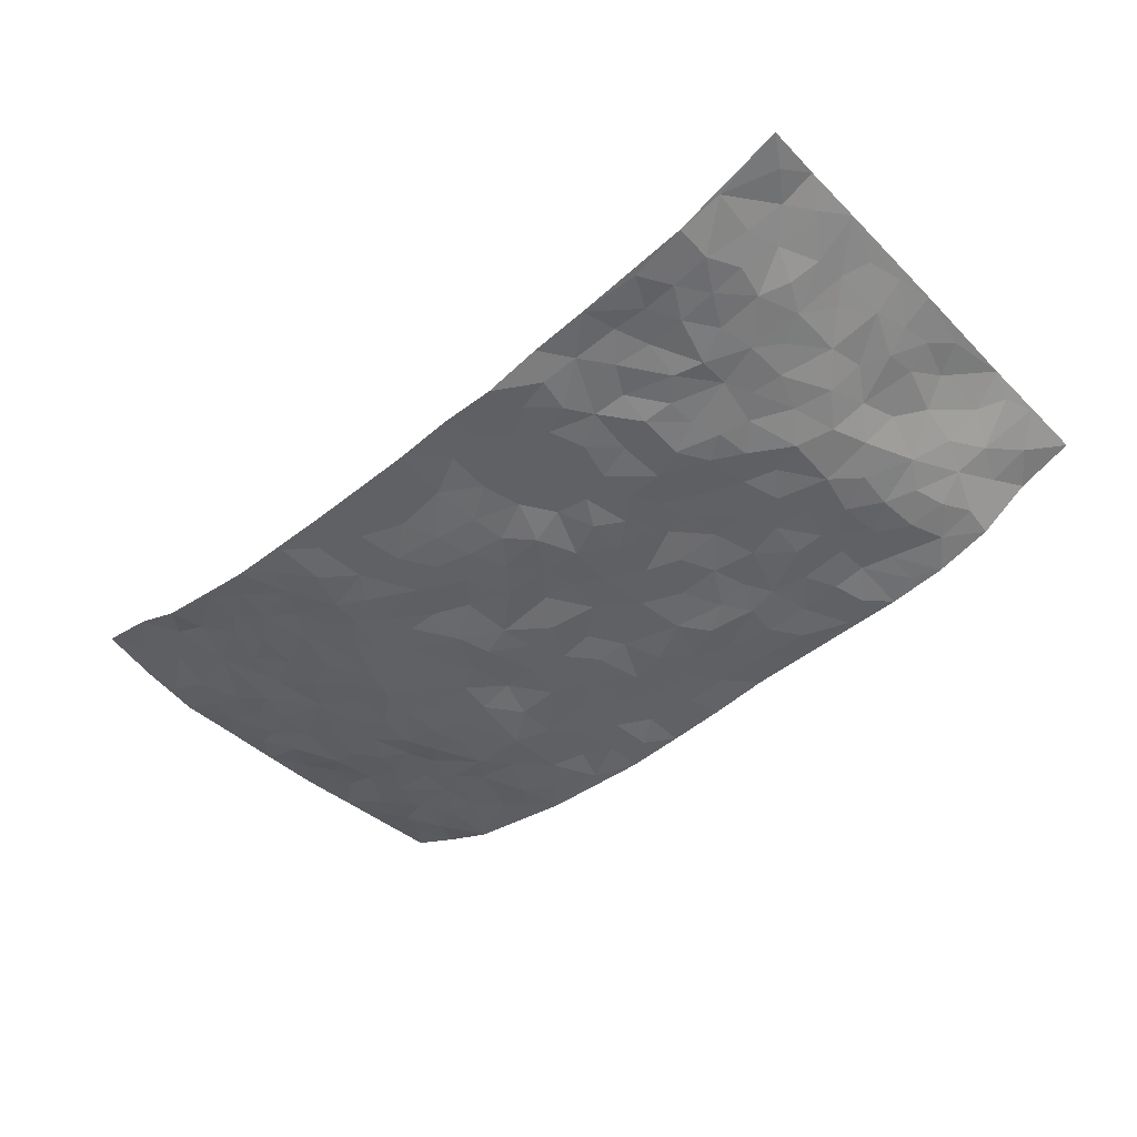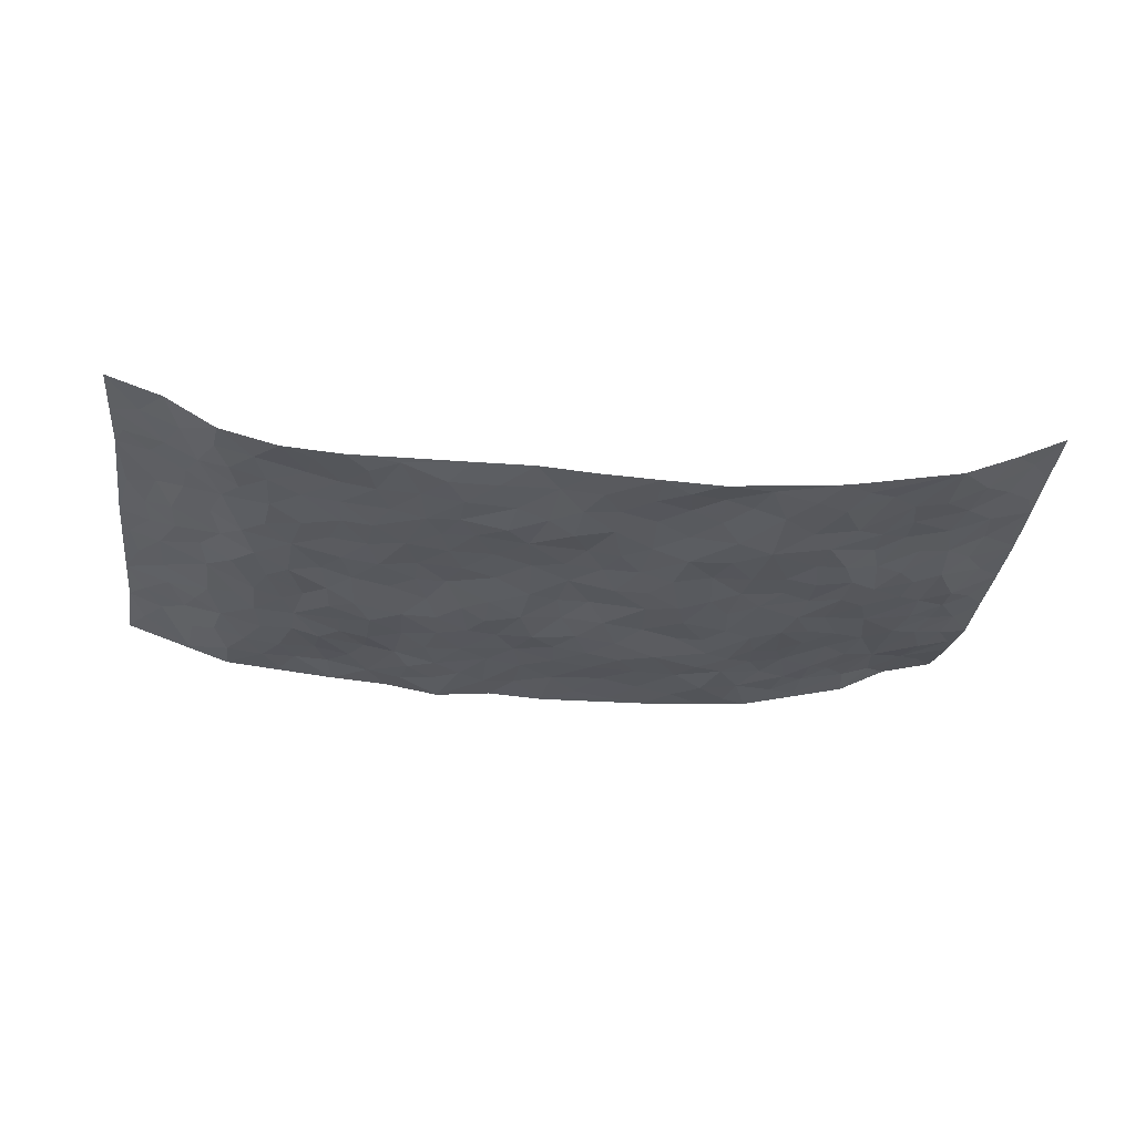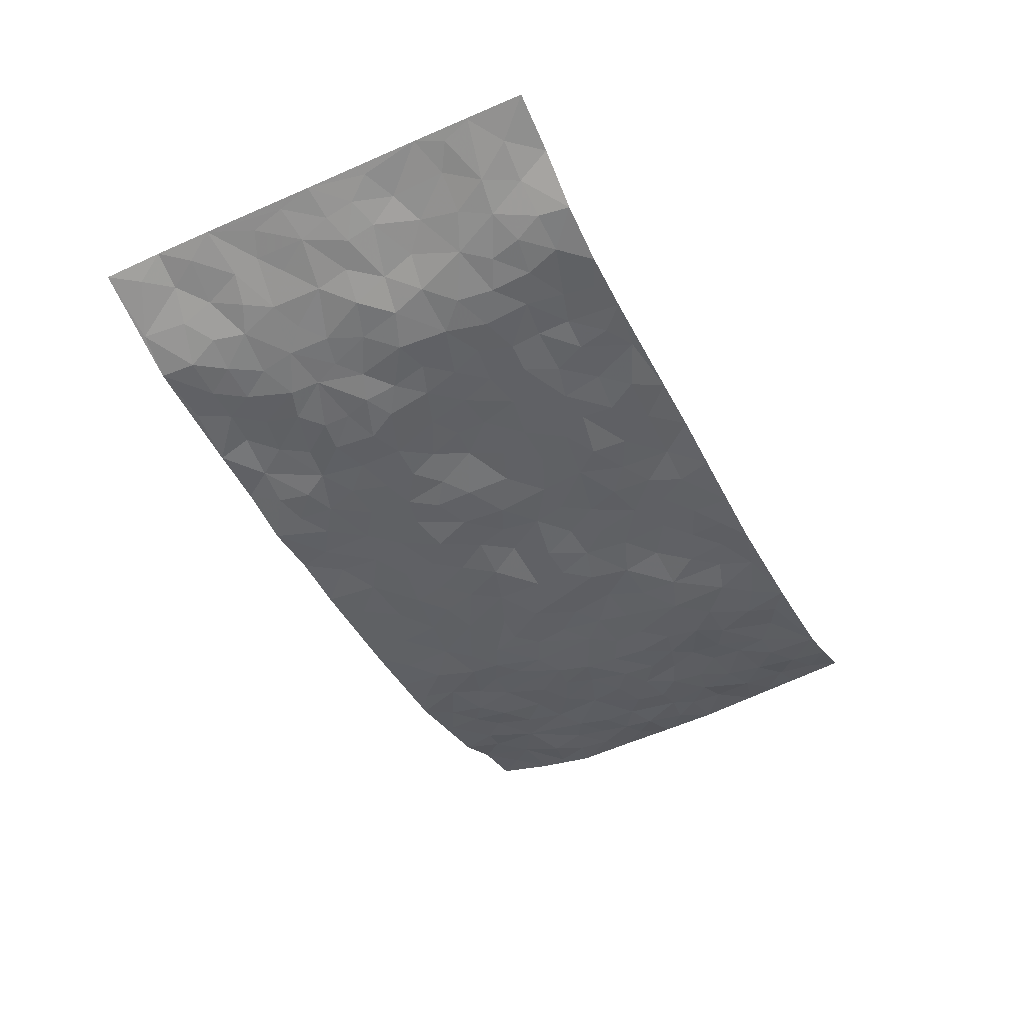
<metadata>
{"format":"obj","ext":"obj","renderer":"f3d","projection":"perspective","resolution":1024,"background":"white","views":[{"elev":-48.5,"azim":42.5,"up":"+Z"},{"elev":-29.6,"azim":172.6,"up":"+Z"},{"elev":-47.0,"azim":116.5,"up":"+Z"}]}
</metadata>
<code>
v -0.9625 0.002882 0.1154
v -0.9598 0.9919 0.1286
v 0.9703 0.003445 0.09202
v 0.9583 0.9992 0.1115
v -0.7946 0.3915 0.03131
v -0.9693 0.4976 0.08973
v -0.8529 0.3565 0.05152
v -2.656e-05 0.002727 -0.03967
v -0.9719 0.2493 0.08006
v -0.9161 0.3364 0.06756
v -0.7313 0.003066 0.03239
v -0.968 0.1256 0.09437
v -0.7078 0.2926 0.0216
v -0.8424 0.003428 0.087
v -0.8364 0.2874 0.04721
v -0.4911 0.001398 -0.02129
v -0.9493 0.1876 0.08233
v -0.2944 0.1669 -0.03757
v -0.7742 0.321 0.02912
v -0.853 0.1209 0.07101
v -0.9103 0.065 0.09487
v -0.7858 0.0656 0.06175
v -0.6679 0.1276 0.02432
v -0.718 0.07564 0.03706
v -0.8686 0.2059 0.05503
v -0.9047 0.2688 0.06179
v -0.764 0.1772 0.04095
v -0.689 0.2098 0.02091
v -0.8626 0.4865 0.0426
v -0.9705 0.3736 0.08565
v -0.7344 0.9957 0.02786
v -0.5354 0.2222 -0.008178
v 0.2612 0.1575 -0.03868
v -0.9656 0.7444 0.1068
v -0.3686 0.3929 -0.03643
v -0.7786 0.7503 0.04254
v -0.7957 0.8284 0.04669
v -0.5822 0.4421 -0.01323
v -0.6026 0.6055 -0.0148
v -0.4922 0.9982 -0.02018
v -0.9448 0.6829 0.09461
v -0.663 0.5618 -0.00271
v -0.3932 0.7539 -0.04565
v -0.5092 0.2797 -0.01753
v -0.4593 0.2249 -0.02151
v -0.4941 0.1619 -0.01267
v -0.4508 0.6365 -0.03383
v -0.3682 0.5598 -0.03425
v 0.1667 0.4738 -0.04482
v -0.335 0.2206 -0.04239
v -0.2113 0.6108 -0.04449
v -0.3771 0.6291 -0.03805
v -0.3031 0.05744 -0.03464
v -0.6252 0.7088 0.009432
v -0.3962 0.1938 -0.0359
v -0.8646 0.6149 0.06267
v -0.03797 0.3486 -0.04983
v 0.05805 0.3396 -0.05241
v 0.2993 0.4505 -0.03229
v -0.09504 0.5513 -0.04125
v -0.1658 0.556 -0.04433
v 0.09265 0.6303 -0.03699
v -0.6322 0.3457 -0.0006579
v -0.7492 0.5729 0.01518
v -0.9394 0.8053 0.09899
v -0.5586 0.1291 -0.00634
v -0.3684 0.01187 -0.02906
v -0.7934 0.465 0.03202
v -0.6156 0.1722 0.002771
v -0.6123 0.01866 0.007264
v -0.2457 0.001682 -0.03524
v -0.6122 0.08862 0.01096
v -0.5452 0.05307 -0.004669
v -0.4324 0.03687 -0.0283
v -0.4514 0.1036 -0.02471
v -0.8813 0.6822 0.077
v -0.9554 0.8683 0.1142
v -0.7369 0.5081 0.01401
v -0.0005353 0.9986 -0.03501
v -0.7995 0.6731 0.04092
v -0.5618 0.3146 -0.01306
v -0.5147 0.4609 -0.02952
v 0.006885 0.5712 -0.03429
v -0.04934 0.4825 -0.03335
v 0.003782 0.4195 -0.04197
v -0.1248 0.1289 -0.03807
v -0.5713 0.6698 -0.016
v -0.908 0.5596 0.06944
v -0.7301 0.6895 0.02502
v -0.4497 0.2966 -0.02984
v -0.6288 0.2674 0.007311
v -0.504 0.6885 -0.02884
v -0.1737 0.485 -0.04454
v -0.2637 0.4358 -0.04672
v -0.6467 0.6478 0.005034
v -0.01118 0.1179 -0.03779
v -0.4172 0.5103 -0.03412
v -0.3445 0.2879 -0.04015
v -0.2418 0.5037 -0.04873
v -0.1809 0.382 -0.03959
v -0.9681 0.621 0.09511
v -0.7057 0.6221 0.00841
v -0.8117 0.5781 0.0341
v -0.3637 0.1096 -0.04004
v -0.5236 0.533 -0.02449
v -0.6819 0.4056 0.008518
v -0.1305 0.3246 -0.0483
v -0.15 0.2497 -0.05118
v -0.5208 0.6116 -0.03024
v 0.1089 0.7291 -0.04354
v -0.003634 0.2154 -0.04473
v -0.07304 0.2736 -0.05047
v 0.004857 0.2888 -0.04726
v -0.4308 0.3634 -0.03501
v -0.1973 0.1842 -0.04353
v -0.6551 0.4873 -0.003469
v -0.5574 0.3807 -0.01842
v -0.4939 0.3912 -0.03152
v -0.3087 0.5241 -0.03824
v -0.2597 0.3501 -0.0385
v -0.3566 0.4669 -0.03494
v -0.2274 0.2712 -0.0496
v -0.09076 0.4117 -0.04552
v -0.5968 0.5311 -0.01664
v -0.09245 0.1987 -0.047
v -0.2142 0.09364 -0.03733
v -0.3999 0.2577 -0.03602
v -0.921 0.4359 0.06868
v -0.8633 0.4192 0.04964
v 0.09291 0.4229 -0.05011
v 0.2095 0.2379 -0.03951
v 0.08312 0.5169 -0.04387
v 0.02019 0.4877 -0.03655
v 0.1675 0.3929 -0.04865
v 0.7854 0.4971 0.04311
v 0.2214 0.4337 -0.04131
v 0.2681 0.3133 -0.04257
v 0.161 0.567 -0.03596
v 0.1226 0.9981 -0.02631
v -0.2939 0.6197 -0.03282
v 0.4261 0.8799 -0.03043
v 0.4922 0.9983 -0.03034
v -0.2156 0.7807 -0.03304
v -0.05893 0.8643 -0.03493
v -0.323 0.3483 -0.03912
v -0.4612 0.566 -0.02905
v -0.0744 0.05351 -0.03759
v -0.1585 0.02245 -0.03668
v 0.1224 0.002679 -0.03211
v 0.01302 0.8601 -0.03893
v -0.01651 0.7 -0.0331
v 0.4235 0.1971 -0.02352
v 0.3437 0.2897 -0.03558
v 0.5957 0.526 -0.02516
v 0.5282 0.5467 -0.02538
v 0.4574 0.1356 -0.01798
v 0.5258 0.2275 -0.02443
v 0.4174 0.3613 -0.04683
v 0.02299 0.6408 -0.03478
v -0.05926 0.6273 -0.03317
v -0.1472 0.7296 -0.03657
v -0.0866 0.693 -0.03788
v -0.0607 0.7913 -0.03861
v -0.1367 0.6328 -0.03857
v 0.02051 0.7747 -0.04526
v 0.2459 0.998 -0.02782
v -0.01941 0.9268 -0.03781
v -0.2709 0.8462 -0.0346
v -0.2007 0.8802 -0.03065
v -0.3177 0.7809 -0.04174
v -0.2471 0.9979 -0.0429
v -0.229 0.6961 -0.04245
v -0.3195 0.7 -0.04139
v -0.1409 0.8296 -0.03123
v -0.1239 0.9984 -0.03943
v 0.2186 0.746 -0.04166
v 0.1744 0.6671 -0.03691
v 0.3285 0.5947 -0.02805
v 0.2621 0.5223 -0.02736
v 0.2673 0.6656 -0.03555
v 0.4265 0.744 -0.03304
v 0.3574 0.6829 -0.03434
v 0.2869 0.7332 -0.03667
v 0.06812 0.9288 -0.03136
v 0.07869 0.8231 -0.04171
v 0.1456 0.8577 -0.03908
v 0.2511 0.8735 -0.04322
v 0.3229 0.7934 -0.03805
v 0.2332 0.5951 -0.03411
v -0.8734 0.8632 0.07682
v -0.6812 0.8145 0.0186
v -0.8627 0.7711 0.06642
v -0.8481 0.9938 0.07613
v -0.9077 0.9342 0.101
v -0.8081 0.9179 0.04752
v -0.733 0.8828 0.02551
v -0.6063 0.928 0.004095
v -0.6627 0.884 0.01207
v -0.6846 0.7438 0.02409
v -0.5623 0.8135 -0.01087
v -0.6219 0.7795 0.004413
v -0.5145 0.9005 -0.02218
v -0.3941 0.878 -0.03496
v -0.5477 0.9595 -0.01081
v -0.4675 0.8157 -0.02817
v -0.4458 0.9361 -0.02887
v -0.3479 0.9725 -0.03218
v -0.5154 0.7607 -0.02814
v -0.3227 0.901 -0.02919
v -0.2605 0.9306 -0.03142
v 0.1566 0.785 -0.04854
v 0.2555 0.8043 -0.04191
v 0.1886 0.9334 -0.03666
v 0.3946 0.812 -0.03225
v 0.3384 0.8808 -0.03503
v 0.3832 0.9823 -0.03092
v 0.2898 0.938 -0.03931
v 0.4438 0.9478 -0.03277
v 0.383 0.4928 -0.03103
v 0.3275 0.5283 -0.02933
v 0.4869 0.6039 -0.03174
v 0.4345 0.6642 -0.03013
v 0.4083 0.5877 -0.03344
v 0.3547 0.1902 -0.03169
v 0.4843 0.3347 -0.03343
v 0.4625 0.5222 -0.03166
v 0.3494 0.3878 -0.0416
v -0.1253 0.9145 -0.03625
v -0.1853 0.9573 -0.04186
v 0.3221 0.1332 -0.03856
v 0.6143 0.01547 -0.002023
v 0.2022 0.3333 -0.04259
v 0.2731 0.3846 -0.04223
v 0.5868 0.2482 -0.01801
v 0.7353 0.9985 0.008341
v 0.9627 0.2514 0.1114
v 0.4941 0.8119 -0.02363
v 0.7187 0.4875 0.0108
v 0.491 0.7466 -0.02786
v 0.9614 0.5012 0.1111
v 0.6705 0.2947 0.001644
v 0.5127 0.468 -0.03219
v 0.7756 0.3115 0.03289
v 0.5634 0.4158 -0.01933
v 0.4913 0.002722 -0.01422
v 0.08983 0.2525 -0.03902
v 0.5064 0.07774 -0.005735
v 0.1349 0.3192 -0.04121
v 0.4195 0.266 -0.03913
v 0.8654 0.2658 0.06923
v 0.6432 0.4621 -0.006015
v 0.5801 0.08315 -0.004282
v 0.4525 0.426 -0.04252
v 0.6092 0.3721 -0.009981
v 0.2884 0.2326 -0.03931
v 0.4811 0.2716 -0.03032
v 0.2653 0.0786 -0.0372
v 0.3678 0.002289 -0.02295
v 0.2455 0.002259 -0.0435
v 0.2015 0.1149 -0.03854
v 0.0677 0.1701 -0.03818
v 0.1451 0.19 -0.03651
v 0.6154 0.1481 -0.009004
v 0.7733 0.4233 0.03454
v 0.748 0.222 0.02178
v 0.6539 0.0816 -0.002384
v 0.6702 0.3851 0.002008
v 0.7173 0.3398 0.01677
v 0.8746 0.3267 0.07821
v 0.7408 0.5675 0.02785
v 0.695 0.1466 0.002592
v 0.7643 0.1511 0.02259
v 0.8321 0.368 0.0602
v 0.928 0.3504 0.09801
v 0.8762 0.4391 0.07382
v 0.5843 0.3133 -0.01461
v 0.8176 0.1071 0.04437
v 0.3338 0.06333 -0.03428
v 0.4123 0.06921 -0.0214
v 0.07068 0.07839 -0.03288
v 0.1427 0.07273 -0.03504
v 0.9546 0.7503 0.1231
v 0.7354 0.0804 0.00772
v 0.6573 0.2165 -0.001439
v 0.9451 0.4257 0.1046
v 0.8944 0.5097 0.08371
v 0.8055 0.251 0.04189
v 0.5349 0.1492 -0.01002
v 0.7372 0.00255 0.0107
v 0.5065 0.3941 -0.03547
v 0.9307 0.06531 0.08549
v 0.9631 0.1266 0.1106
v 0.8329 0.1811 0.0591
v 0.8877 0.1251 0.08104
v 0.8278 0.01049 0.0428
v 0.9254 0.1889 0.09281
v 0.6687 0.5556 -0.006392
v 0.6937 0.6327 0.001475
v 0.5896 0.636 -0.02559
v 0.8146 0.6915 0.06178
v 0.6351 0.7715 -0.01568
v 0.9379 0.6256 0.1091
v 0.7603 0.6418 0.03888
v 0.8438 0.5954 0.06895
v 0.733 0.7436 0.01615
v 0.8381 0.5309 0.05976
v 0.9015 0.5746 0.09055
v 0.8746 0.6594 0.0907
v 0.644 0.6924 -0.01486
v 0.5695 0.724 -0.02707
v 0.5131 0.6745 -0.02649
v 0.8447 0.8521 0.0606
v 0.7147 0.8709 0.002204
v 0.8052 0.7765 0.04789
v 0.8808 0.7782 0.0886
v 0.7776 0.8439 0.03077
v 0.9538 0.8747 0.116
v 0.6961 0.8023 0.001013
v 0.9336 0.8118 0.1095
v 0.7429 0.9314 0.01189
v 0.8414 0.998 0.07167
v 0.6153 0.9981 -0.02185
v 0.8127 0.9256 0.05044
v 0.8929 0.9282 0.08364
v 0.665 0.9345 -0.01001
v 0.5596 0.9016 -0.0165
v 0.494 0.8814 -0.02062
v 0.5535 0.9696 -0.02364
v 0.5731 0.8221 -0.01975
v 0.6398 0.8608 -0.01402
f 29 6 128
f 12 21 20
f 26 10 9
f 55 45 46
f 27 19 15
f 26 9 17
f 101 6 88
f 12 1 21
f 7 15 19
f 125 86 96
f 84 123 85
f 129 29 128
f 25 27 15
f 12 20 17
f 73 75 66
f 22 14 11
f 26 17 25
f 9 12 17
f 25 15 26
f 5 129 7
f 52 146 48
f 55 18 50
f 7 19 5
f 20 27 25
f 124 82 105
f 41 76 34
f 20 14 22
f 14 20 21
f 14 21 1
f 24 22 11
f 24 27 22
f 72 66 69
f 69 32 91
f 70 24 11
f 24 23 27
f 17 20 25
f 27 20 22
f 10 15 7
f 10 26 15
f 23 28 27
f 27 13 19
f 28 23 69
f 13 27 28
f 119 121 94
f 10 7 129
f 6 30 128
f 9 10 30
f 36 192 80
f 80 102 89
f 118 81 44
f 64 103 78
f 115 126 86
f 45 32 46
f 91 63 13
f 129 68 29
f 95 87 54
f 95 54 199
f 202 40 204
f 82 97 105
f 29 88 6
f 18 55 104
f 148 126 71
f 38 82 124
f 50 18 122
f 117 82 38
f 5 19 106
f 82 117 118
f 80 64 102
f 127 45 55
f 194 77 190
f 98 35 114
f 39 124 105
f 127 50 98
f 106 19 13
f 66 75 46
f 39 95 42
f 63 117 38
f 95 89 102
f 101 56 76
f 51 140 99
f 18 53 126
f 62 83 132
f 45 127 90
f 112 113 57
f 103 29 68
f 130 85 58
f 109 39 105
f 35 94 121
f 113 246 58
f 151 165 163
f 120 100 94
f 114 127 98
f 192 190 65
f 95 39 87
f 36 191 37
f 67 104 74
f 56 101 88
f 13 63 106
f 192 34 76
f 268 241 243
f 108 115 125
f 93 84 60
f 133 84 85
f 156 288 157
f 101 76 41
f 80 103 64
f 105 97 146
f 99 61 51
f 92 109 47
f 125 96 111
f 158 227 153
f 75 104 55
f 69 66 32
f 81 91 32
f 106 78 68
f 42 64 78
f 77 34 65
f 24 70 72
f 75 73 16
f 16 71 67
f 2 34 77
f 13 28 91
f 103 56 88
f 56 80 76
f 72 69 23
f 11 16 70
f 16 73 70
f 16 67 74
f 115 18 126
f 24 72 23
f 73 72 70
f 16 74 75
f 72 73 66
f 32 45 44
f 84 83 60
f 66 46 32
f 78 106 116
f 117 63 81
f 67 53 104
f 103 68 78
f 69 91 28
f 36 80 89
f 106 38 116
f 106 68 5
f 81 118 117
f 62 132 138
f 32 44 81
f 53 67 71
f 57 58 85
f 123 100 107
f 93 60 61
f 33 230 224
f 8 96 147
f 132 133 130
f 140 48 119
f 93 100 123
f 122 98 50
f 164 60 160
f 53 71 126
f 125 112 108
f 193 194 195
f 75 55 46
f 63 91 81
f 56 103 80
f 196 198 31
f 18 104 53
f 121 48 97
f 38 106 63
f 118 97 82
f 97 35 121
f 51 172 140
f 130 134 49
f 87 39 109
f 288 252 263
f 97 114 35
f 47 43 92
f 57 113 58
f 248 130 58
f 34 101 41
f 114 90 127
f 116 124 42
f 145 94 35
f 118 114 97
f 167 79 175
f 98 145 35
f 85 123 57
f 43 47 52
f 199 36 89
f 42 78 116
f 159 83 62
f 88 29 103
f 74 104 75
f 118 44 90
f 173 140 172
f 42 95 102
f 190 192 37
f 65 190 77
f 89 95 199
f 125 111 112
f 92 87 109
f 18 115 122
f 177 180 176
f 112 57 107
f 109 105 146
f 93 94 100
f 285 286 275
f 96 86 147
f 137 232 131
f 57 123 107
f 87 92 208
f 49 134 136
f 132 130 49
f 161 164 162
f 50 127 55
f 122 108 107
f 122 107 100
f 48 140 52
f 118 90 114
f 99 119 94
f 123 84 93
f 36 37 192
f 48 121 119
f 120 122 100
f 39 42 124
f 38 124 116
f 248 58 246
f 44 45 90
f 98 122 120
f 146 52 47
f 94 93 99
f 168 209 170
f 212 183 188
f 202 197 200
f 42 102 64
f 107 108 112
f 99 93 61
f 8 280 96
f 112 111 113
f 125 115 86
f 115 108 122
f 128 30 10
f 5 68 129
f 10 129 128
f 132 49 138
f 83 84 133
f 130 133 85
f 83 133 132
f 248 134 130
f 156 152 224
f 151 110 165
f 212 186 211
f 153 224 249
f 254 251 244
f 246 261 262
f 225 158 249
f 49 136 179
f 185 184 150
f 214 188 181
f 181 188 182
f 161 163 174
f 143 170 172
f 110 211 185
f 184 79 167
f 174 228 169
f 62 110 159
f 163 150 144
f 210 169 229
f 170 143 168
f 176 211 110
f 98 120 145
f 94 145 120
f 48 146 97
f 109 146 47
f 148 86 126
f 147 86 148
f 71 8 148
f 8 147 148
f 244 276 254
f 232 136 134
f 174 143 161
f 60 83 160
f 163 162 151
f 159 160 83
f 261 281 262
f 259 281 149
f 219 220 59
f 246 113 111
f 33 255 131
f 157 256 152
f 137 255 153
f 230 278 279
f 262 260 33
f 154 155 242
f 131 255 137
f 248 131 232
f 281 280 149
f 259 258 278
f 220 179 59
f 159 151 160
f 162 160 151
f 164 61 60
f 228 174 144
f 144 174 163
f 159 110 151
f 161 172 164
f 186 184 185
f 161 162 163
f 61 164 51
f 160 162 164
f 187 217 213
f 150 163 165
f 205 202 200
f 79 184 139
f 170 43 173
f 174 169 143
f 161 143 172
f 167 144 150
f 176 180 183
f 172 170 173
f 223 226 221
f 185 150 165
f 99 140 119
f 207 206 203
f 172 51 164
f 43 52 173
f 173 52 140
f 167 175 228
f 228 229 169
f 210 168 169
f 177 110 62
f 189 138 179
f 62 138 177
f 136 232 233
f 181 182 222
f 150 184 167
f 178 180 189
f 49 179 138
f 177 138 189
f 180 178 182
f 178 179 220
f 307 308 304
f 222 223 221
f 215 187 188
f 176 183 212
f 187 213 186
f 214 215 188
f 185 211 186
f 237 181 239
f 182 188 183
f 110 185 165
f 216 215 141
f 211 176 212
f 182 183 180
f 176 110 177
f 213 184 186
f 178 189 179
f 177 189 180
f 195 190 37
f 197 198 200
f 195 194 190
f 34 192 65
f 80 192 76
f 37 196 195
f 194 2 77
f 193 2 194
f 196 37 191
f 31 193 195
f 198 196 191
f 31 195 196
f 199 201 191
f 197 204 31
f 198 191 201
f 31 198 197
f 201 199 54
f 36 199 191
f 54 208 201
f 208 43 205
f 208 54 87
f 198 201 200
f 206 205 203
f 43 170 203
f 210 207 209
f 40 202 206
f 31 204 40
f 197 202 204
f 208 205 200
f 43 203 205
f 205 206 202
f 203 209 207
f 171 40 207
f 40 206 207
f 208 200 201
f 43 208 92
f 170 209 203
f 168 143 169
f 207 210 171
f 168 210 209
f 188 187 212
f 212 187 186
f 166 139 213
f 184 213 139
f 237 214 181
f 215 214 141
f 216 141 218
f 213 217 166
f 142 166 216
f 217 216 166
f 187 215 217
f 216 217 215
f 237 141 214
f 142 216 218
f 223 222 182
f 179 136 59
f 223 220 219
f 267 238 251
f 237 327 141
f 223 182 178
f 158 290 253
f 220 223 178
f 59 233 227
f 233 59 136
f 248 246 131
f 153 249 158
f 251 254 267
f 223 219 226
f 111 261 246
f 297 251 238
f 276 256 157
f 167 228 144
f 229 228 175
f 175 171 229
f 229 171 210
f 260 257 33
f 265 271 272
f 266 289 283
f 269 243 250
f 249 224 152
f 266 283 271
f 227 233 137
f 253 227 158
f 325 313 320
f 135 264 275
f 310 329 239
f 270 298 297
f 249 256 225
f 275 273 269
f 311 222 221
f 155 154 299
f 234 276 157
f 310 311 299
f 222 239 181
f 221 226 155
f 266 263 252
f 242 290 244
f 264 273 275
f 273 264 243
f 242 244 154
f 276 290 225
f 288 234 157
f 240 282 302
f 275 286 306
f 225 290 158
f 234 263 284
f 241 254 276
f 233 232 137
f 137 153 227
f 264 135 238
f 244 251 154
f 260 259 257
f 227 253 219
f 33 224 255
f 154 297 299
f 240 302 307
f 297 154 251
f 264 268 243
f 253 226 219
f 271 284 263
f 277 294 293
f 290 242 253
f 241 234 284
f 59 227 219
f 242 155 226
f 252 245 231
f 157 152 156
f 257 230 33
f 152 256 249
f 278 230 257
f 262 33 131
f 224 153 255
f 259 278 257
f 134 248 232
f 230 279 224
f 96 261 111
f 261 96 280
f 280 281 261
f 246 262 131
f 252 247 245
f 268 267 241
f 283 277 272
f 288 247 252
f 275 274 285
f 295 291 294
f 267 268 264
f 263 234 288
f 309 310 299
f 290 276 244
f 283 272 271
f 267 254 241
f 265 243 241
f 236 240 285
f 297 238 270
f 303 305 298
f 241 276 234
f 221 155 299
f 272 277 293
f 250 243 287
f 286 285 240
f 284 271 265
f 271 263 266
f 295 3 291
f 225 256 276
f 241 284 265
f 289 266 231
f 3 292 291
f 321 235 323
f 293 294 296
f 279 278 258
f 245 279 258
f 279 156 224
f 260 281 259
f 280 8 149
f 262 281 260
f 231 266 252
f 267 264 238
f 306 304 270
f 283 289 295
f 243 269 273
f 236 269 250
f 294 292 296
f 274 236 285
f 269 274 275
f 250 287 293
f 245 289 231
f 236 274 269
f 156 279 247
f 242 226 253
f 247 279 245
f 243 265 287
f 288 156 247
f 265 272 293
f 296 292 236
f 293 287 265
f 295 294 277
f 277 283 295
f 236 250 296
f 289 3 295
f 292 294 291
f 293 296 250
f 300 304 308
f 325 320 235
f 329 330 326
f 270 304 303
f 270 303 298
f 309 305 301
f 135 306 270
f 299 297 298
f 298 309 299
f 238 135 270
f 300 314 305
f 303 300 305
f 304 306 307
f 300 303 304
f 282 319 315
f 322 325 235
f 275 306 135
f 307 306 286
f 240 307 286
f 308 307 302
f 302 282 308
f 308 282 315
f 305 309 298
f 310 309 301
f 310 301 329
f 310 239 311
f 222 311 239
f 299 311 221
f 319 312 315
f 312 323 316
f 301 305 318
f 305 314 316
f 300 308 315
f 316 314 312
f 312 314 315
f 315 314 300
f 323 312 324
f 316 313 318
f 282 4 317
f 330 313 325
f 4 321 324
f 235 320 323
f 282 317 319
f 312 319 317
f 326 325 322
f 316 320 313
f 316 318 305
f 142 218 327
f 327 218 141
f 316 323 320
f 324 312 317
f 4 324 317
f 321 323 324
f 318 313 330
f 328 326 322
f 326 327 329
f 329 327 237
f 326 328 327
f 322 142 328
f 327 328 142
f 329 237 239
f 301 318 330
f 326 330 325
f 330 329 301

</code>
